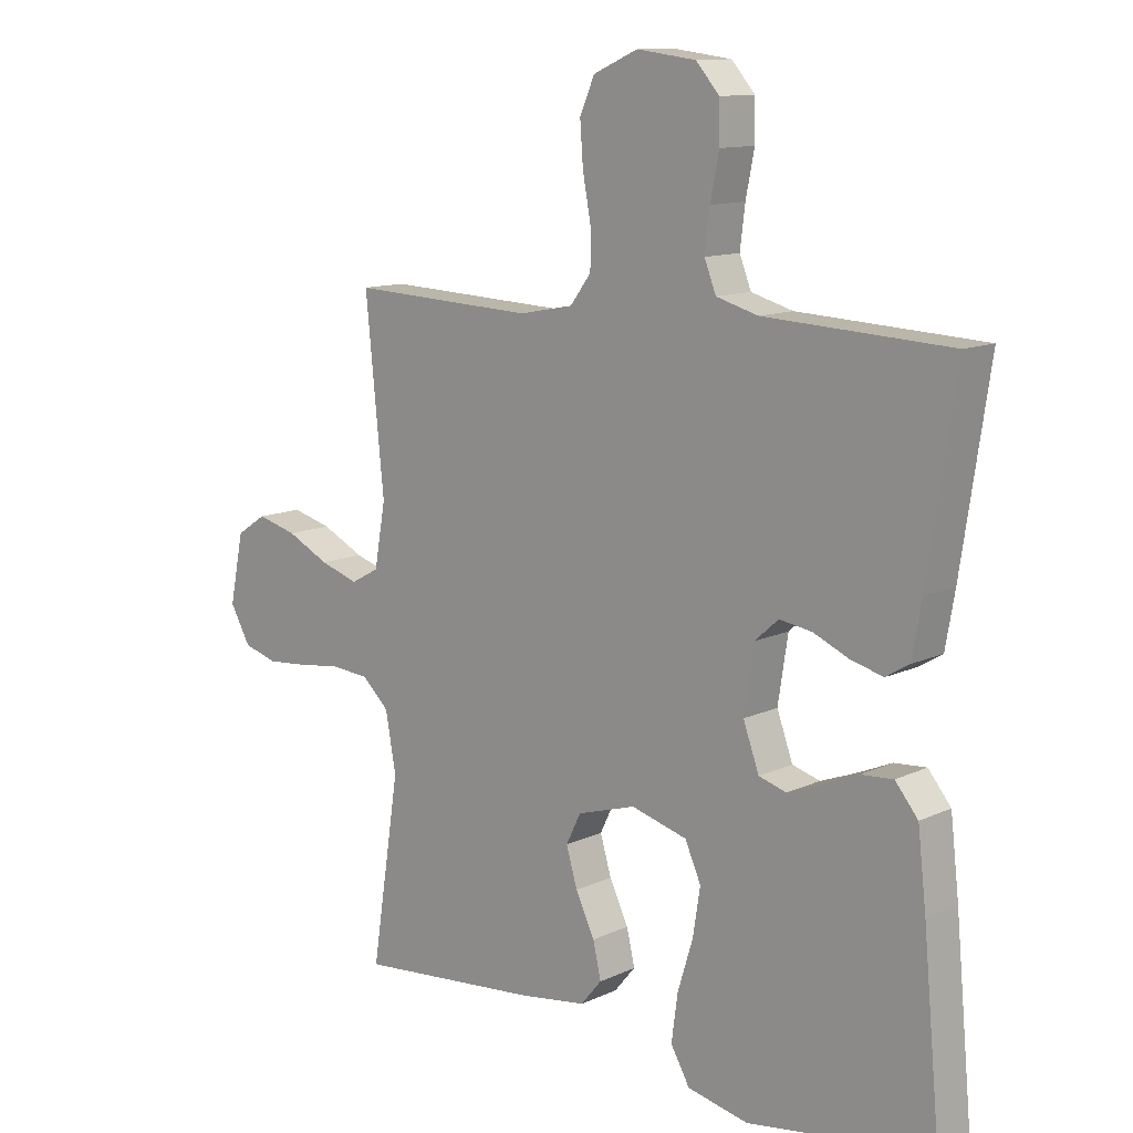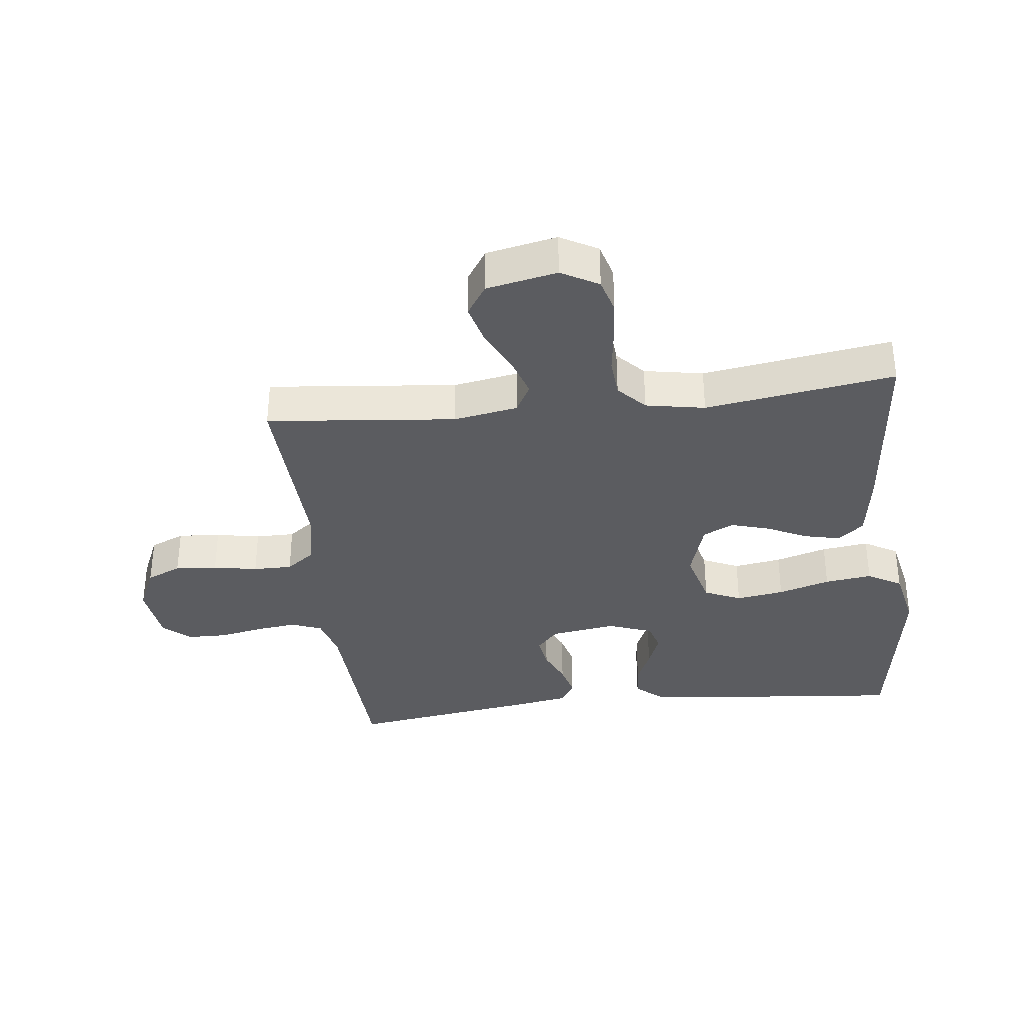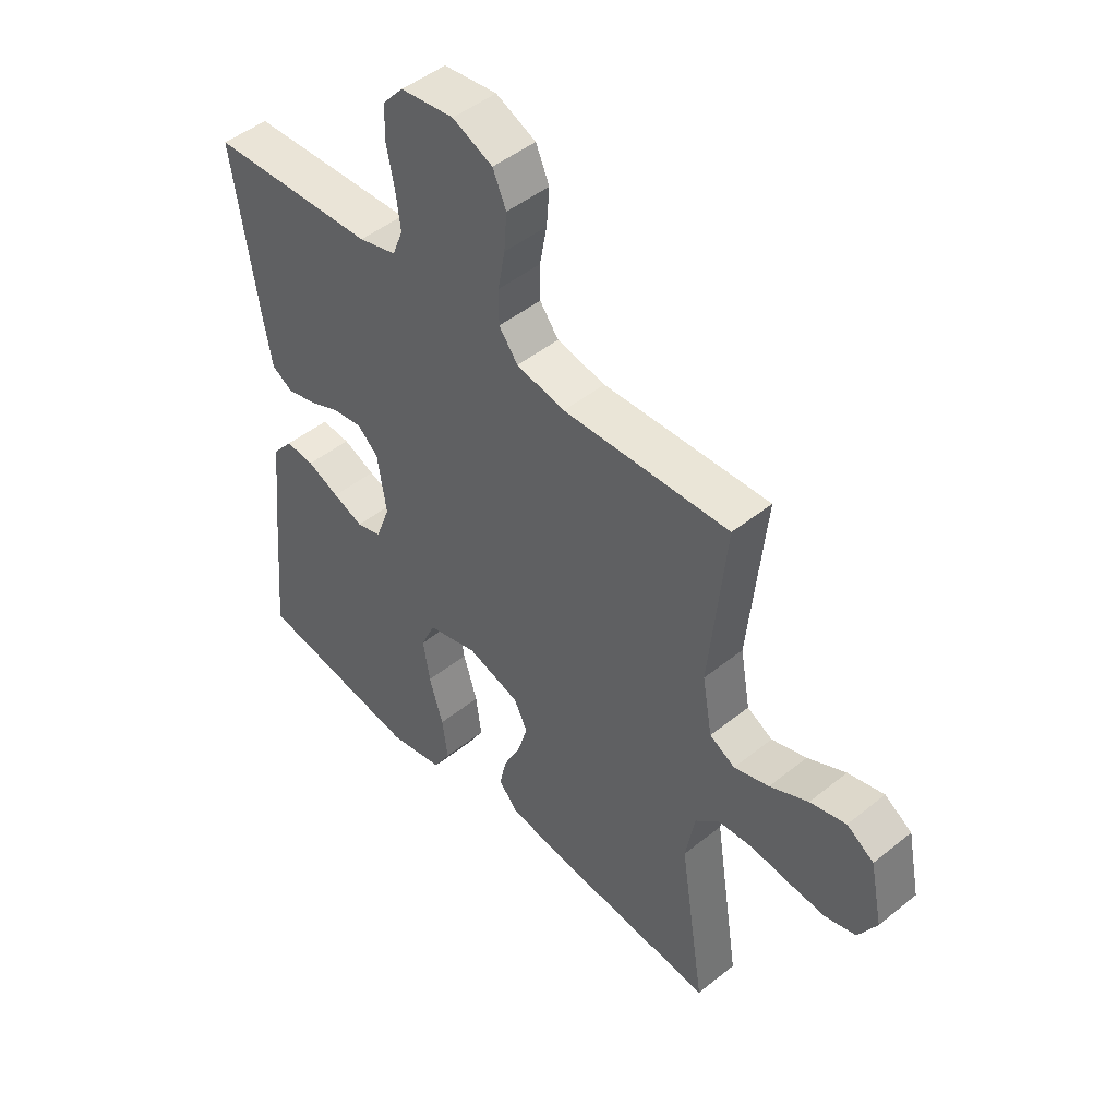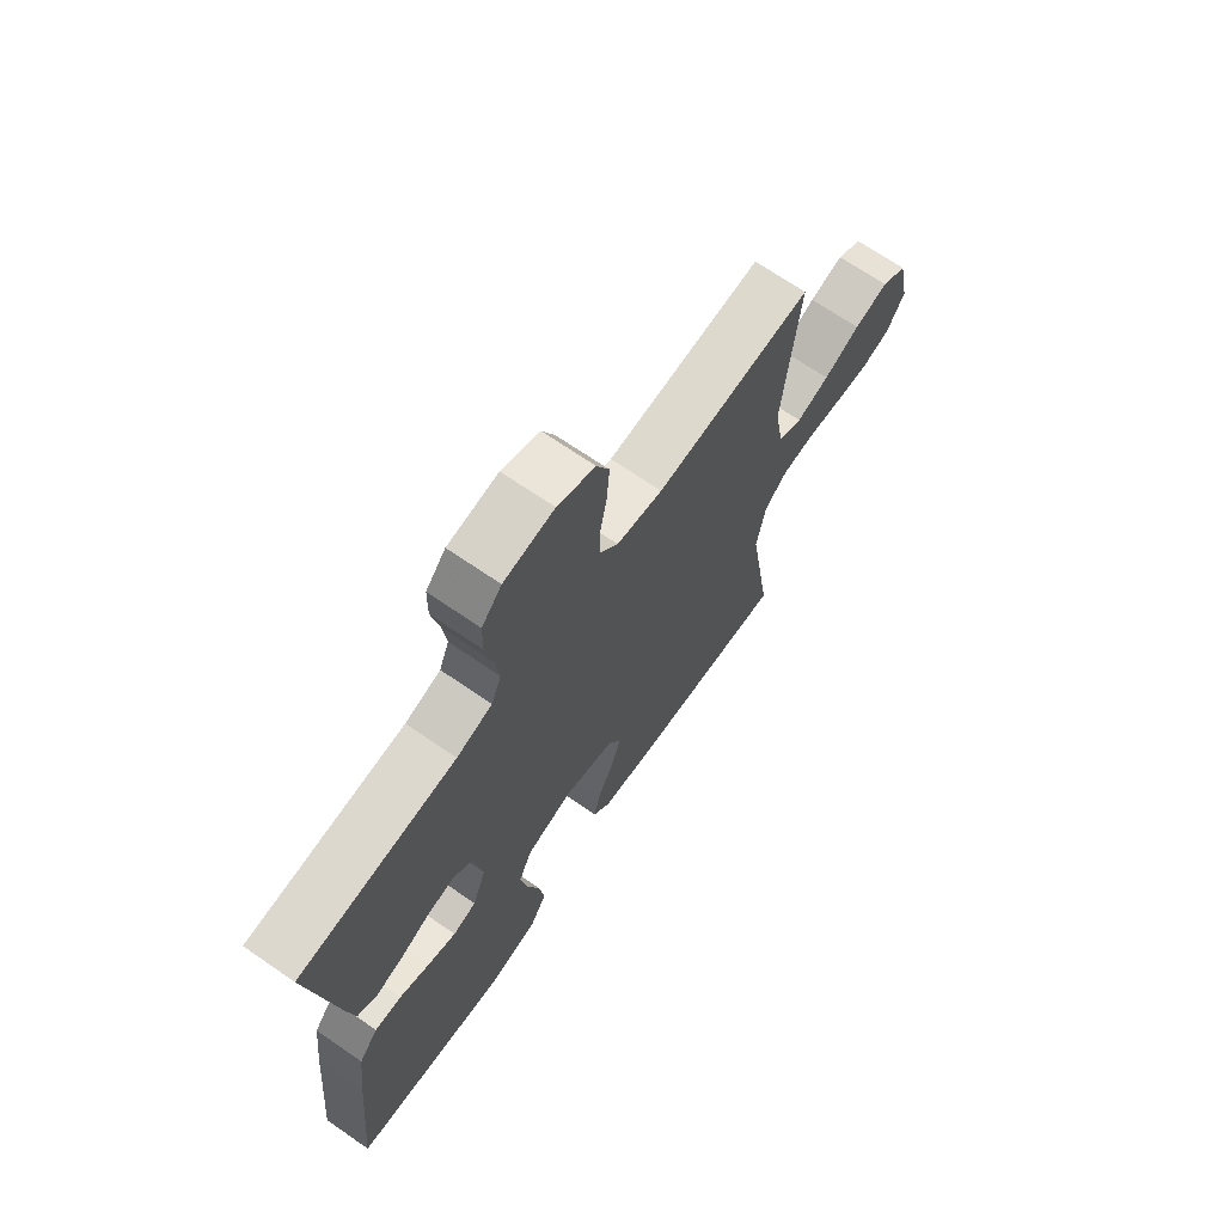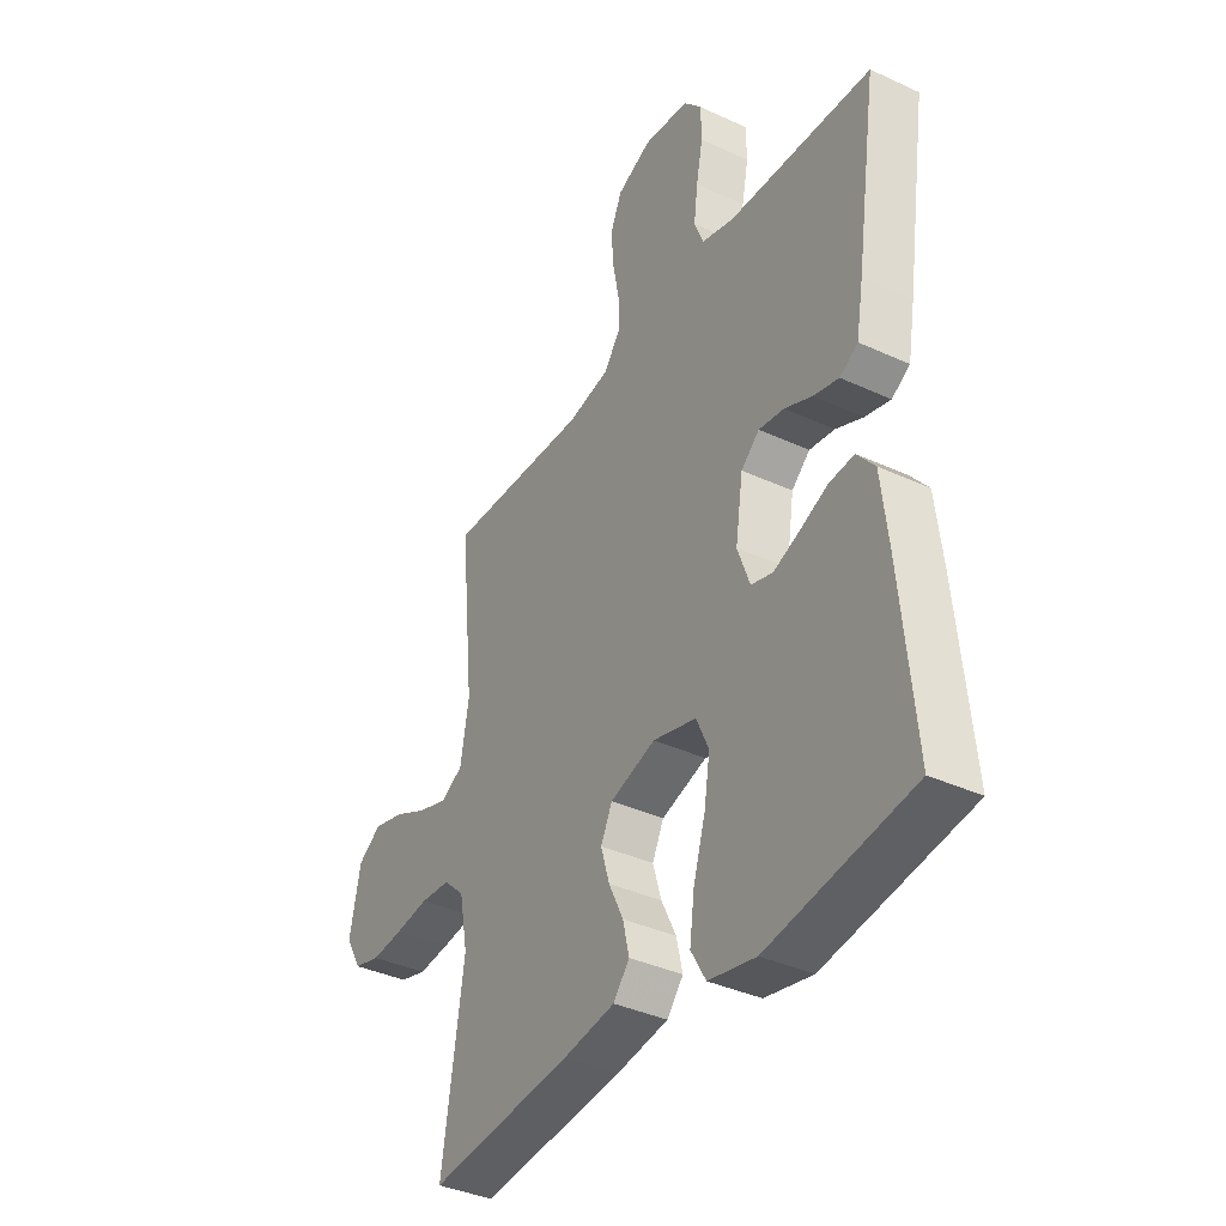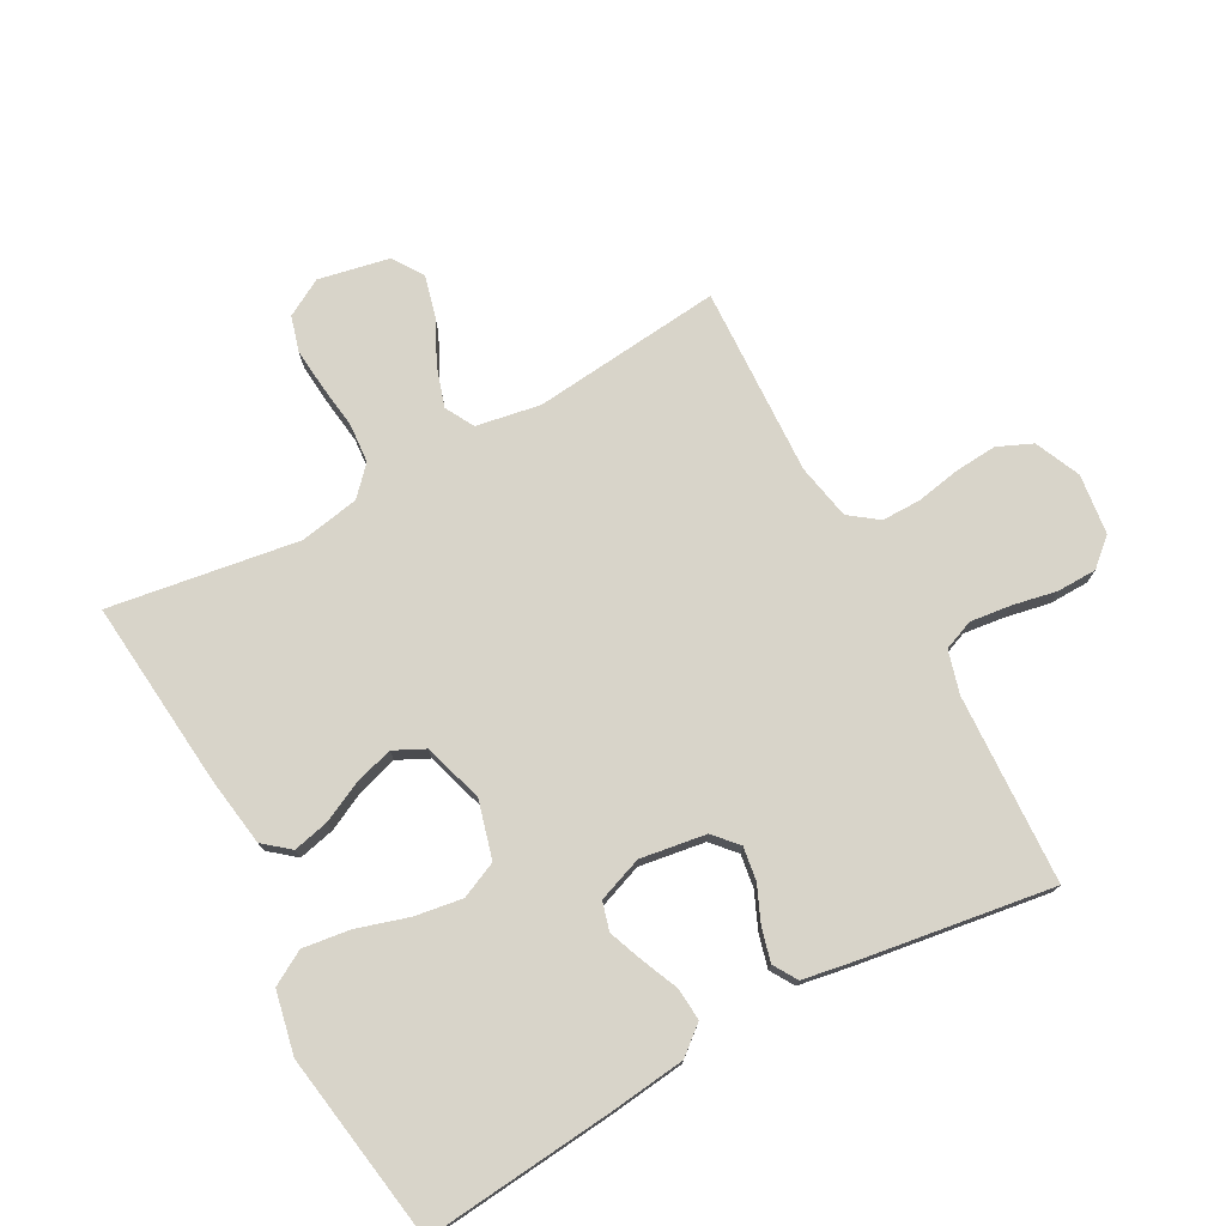
<metadata>
{"format":"obj","ext":"obj","renderer":"f3d","projection":"perspective","resolution":1024,"background":"white","views":[{"elev":11.9,"azim":-137.7,"up":"+Z"},{"elev":-34.9,"azim":96.6,"up":"+Y"},{"elev":47.6,"azim":47.8,"up":"+Z"},{"elev":69.5,"azim":-55.5,"up":"+Z"},{"elev":-37.7,"azim":-120.5,"up":"+Z"},{"elev":75.5,"azim":-118.7,"up":"+Y"}]}
</metadata>
<code>
v 0.5 0.07 0.5
v 0.47 0.07 0.2
v 0.488 0.07 0.098
v 0.534 0.07 0.073
v 0.597 0.07 0.093
v 0.666 0.07 0.127
v 0.731 0.07 0.144
v 0.78 0.07 0.112
v 0.803 0.07 0
v 0.77 0.07 -0.059
v 0.714 0.07 -0.075
v 0.647 0.07 -0.069
v 0.577 0.07 -0.06
v 0.515 0.07 -0.065
v 0.471 0.07 -0.106
v 0.454 0.07 -0.2
v 0.5 0.07 -0.5
v 0.2 0.07 -0.472
v 0.091 0.07 -0.456
v 0.057 0.07 -0.415
v 0.07 0.07 -0.358
v 0.101 0.07 -0.294
v 0.119 0.07 -0.233
v 0.095 0.07 -0.184
v 0 0.07 -0.155
v -0.091 0.07 -0.18
v -0.117 0.07 -0.238
v -0.105 0.07 -0.314
v -0.08 0.07 -0.396
v -0.07 0.07 -0.471
v -0.101 0.07 -0.525
v -0.2 0.07 -0.546
v -0.5 0.07 -0.5
v -0.472 0.07 -0.2
v -0.458 0.07 -0.079
v -0.421 0.07 -0.034
v -0.369 0.07 -0.038
v -0.311 0.07 -0.063
v -0.256 0.07 -0.084
v -0.211 0.07 -0.071
v -0.185 0.07 0
v -0.201 0.07 0.104
v -0.239 0.07 0.138
v -0.292 0.07 0.13
v -0.349 0.07 0.105
v -0.402 0.07 0.091
v -0.44 0.07 0.114
v -0.455 0.07 0.2
v -0.5 0.07 0.5
v -0.2 0.07 0.515
v -0.132 0.07 0.534
v -0.113 0.07 0.582
v -0.121 0.07 0.647
v -0.135 0.07 0.717
v -0.134 0.07 0.78
v -0.096 0.07 0.823
v 0 0.07 0.835
v 0.072 0.07 0.803
v 0.096 0.07 0.748
v 0.091 0.07 0.681
v 0.078 0.07 0.611
v 0.078 0.07 0.549
v 0.112 0.07 0.504
v 0.2 0.07 0.487
v 0.5 0 0.5
v 0.47 0 0.2
v 0.488 0 0.098
v 0.534 0 0.073
v 0.597 0 0.093
v 0.666 0 0.127
v 0.731 0 0.144
v 0.78 0 0.112
v 0.803 0 0
v 0.77 0 -0.059
v 0.714 0 -0.075
v 0.647 0 -0.069
v 0.577 0 -0.06
v 0.515 0 -0.065
v 0.471 0 -0.106
v 0.454 0 -0.2
v 0.5 0 -0.5
v 0.2 0 -0.472
v 0.091 0 -0.456
v 0.057 0 -0.415
v 0.07 0 -0.358
v 0.101 0 -0.294
v 0.119 0 -0.233
v 0.095 0 -0.184
v 0 0 -0.155
v -0.091 0 -0.18
v -0.117 0 -0.238
v -0.105 0 -0.314
v -0.08 0 -0.396
v -0.07 0 -0.471
v -0.101 0 -0.525
v -0.2 0 -0.546
v -0.5 0 -0.5
v -0.472 0 -0.2
v -0.458 0 -0.079
v -0.421 0 -0.034
v -0.369 0 -0.038
v -0.311 0 -0.063
v -0.256 0 -0.084
v -0.211 0 -0.071
v -0.185 0 0
v -0.201 0 0.104
v -0.239 0 0.138
v -0.292 0 0.13
v -0.349 0 0.105
v -0.402 0 0.091
v -0.44 0 0.114
v -0.455 0 0.2
v -0.5 0 0.5
v -0.2 0 0.515
v -0.132 0 0.534
v -0.113 0 0.582
v -0.121 0 0.647
v -0.135 0 0.717
v -0.134 0 0.78
v -0.096 0 0.823
v 0 0 0.835
v 0.072 0 0.803
v 0.096 0 0.748
v 0.091 0 0.681
v 0.078 0 0.611
v 0.078 0 0.549
v 0.112 0 0.504
v 0.2 0 0.487
f 59 60 61
f 58 59 61
f 57 58 61
f 56 57 61
f 55 56 61
f 54 55 61
f 53 54 61
f 52 53 61 62
f 51 52 62 63
f 48 49 50
f 47 48 50
f 46 47 50
f 45 46 50
f 44 45 50
f 51 63 64
f 50 51 64
f 44 50 64
f 43 44 64
f 36 37 38
f 35 36 38
f 34 35 38
f 33 34 38
f 32 33 38
f 31 32 38
f 30 31 38
f 29 30 38
f 28 29 38
f 27 28 38 39
f 26 27 39 40
f 20 21 22
f 19 20 22
f 18 19 22
f 17 18 22
f 16 17 22
f 15 16 22 23
f 14 15 23 24
f 11 12 13
f 10 11 13
f 9 10 13
f 8 9 13
f 7 8 13
f 6 7 13
f 5 6 13
f 4 5 13 14
f 14 24 25
f 4 14 25
f 3 4 25
f 64 1 2
f 43 64 2
f 42 43 2
f 26 40 41
f 26 41 42
f 25 26 42
f 3 25 42
f 2 3 42
f 125 124 123
f 125 123 122
f 125 122 121
f 125 121 120
f 125 120 119
f 125 119 118
f 125 118 117
f 126 125 117 116
f 127 126 116 115
f 114 113 112
f 114 112 111
f 114 111 110
f 114 110 109
f 114 109 108
f 128 127 115
f 128 115 114
f 128 114 108
f 128 108 107
f 102 101 100
f 102 100 99
f 102 99 98
f 102 98 97
f 102 97 96
f 102 96 95
f 102 95 94
f 102 94 93
f 102 93 92
f 103 102 92 91
f 104 103 91 90
f 86 85 84
f 86 84 83
f 86 83 82
f 86 82 81
f 86 81 80
f 87 86 80 79
f 88 87 79 78
f 77 76 75
f 77 75 74
f 77 74 73
f 77 73 72
f 77 72 71
f 77 71 70
f 77 70 69
f 78 77 69 68
f 89 88 78
f 89 78 68
f 89 68 67
f 66 65 128
f 66 128 107
f 66 107 106
f 105 104 90
f 106 105 90
f 106 90 89
f 106 89 67
f 106 67 66
f 1 65 66 2
f 2 66 67 3
f 3 67 68 4
f 4 68 69 5
f 5 69 70 6
f 6 70 71 7
f 7 71 72 8
f 8 72 73 9
f 9 73 74 10
f 10 74 75 11
f 11 75 76 12
f 12 76 77 13
f 13 77 78 14
f 14 78 79 15
f 15 79 80 16
f 16 80 81 17
f 17 81 82 18
f 18 82 83 19
f 19 83 84 20
f 20 84 85 21
f 21 85 86 22
f 22 86 87 23
f 23 87 88 24
f 24 88 89 25
f 25 89 90 26
f 26 90 91 27
f 27 91 92 28
f 28 92 93 29
f 29 93 94 30
f 30 94 95 31
f 31 95 96 32
f 32 96 97 33
f 33 97 98 34
f 34 98 99 35
f 35 99 100 36
f 36 100 101 37
f 37 101 102 38
f 38 102 103 39
f 39 103 104 40
f 40 104 105 41
f 41 105 106 42
f 42 106 107 43
f 43 107 108 44
f 44 108 109 45
f 45 109 110 46
f 46 110 111 47
f 47 111 112 48
f 48 112 113 49
f 49 113 114 50
f 50 114 115 51
f 51 115 116 52
f 52 116 117 53
f 53 117 118 54
f 54 118 119 55
f 55 119 120 56
f 56 120 121 57
f 57 121 122 58
f 58 122 123 59
f 59 123 124 60
f 60 124 125 61
f 61 125 126 62
f 62 126 127 63
f 63 127 128 64
f 64 128 65 1

</code>
